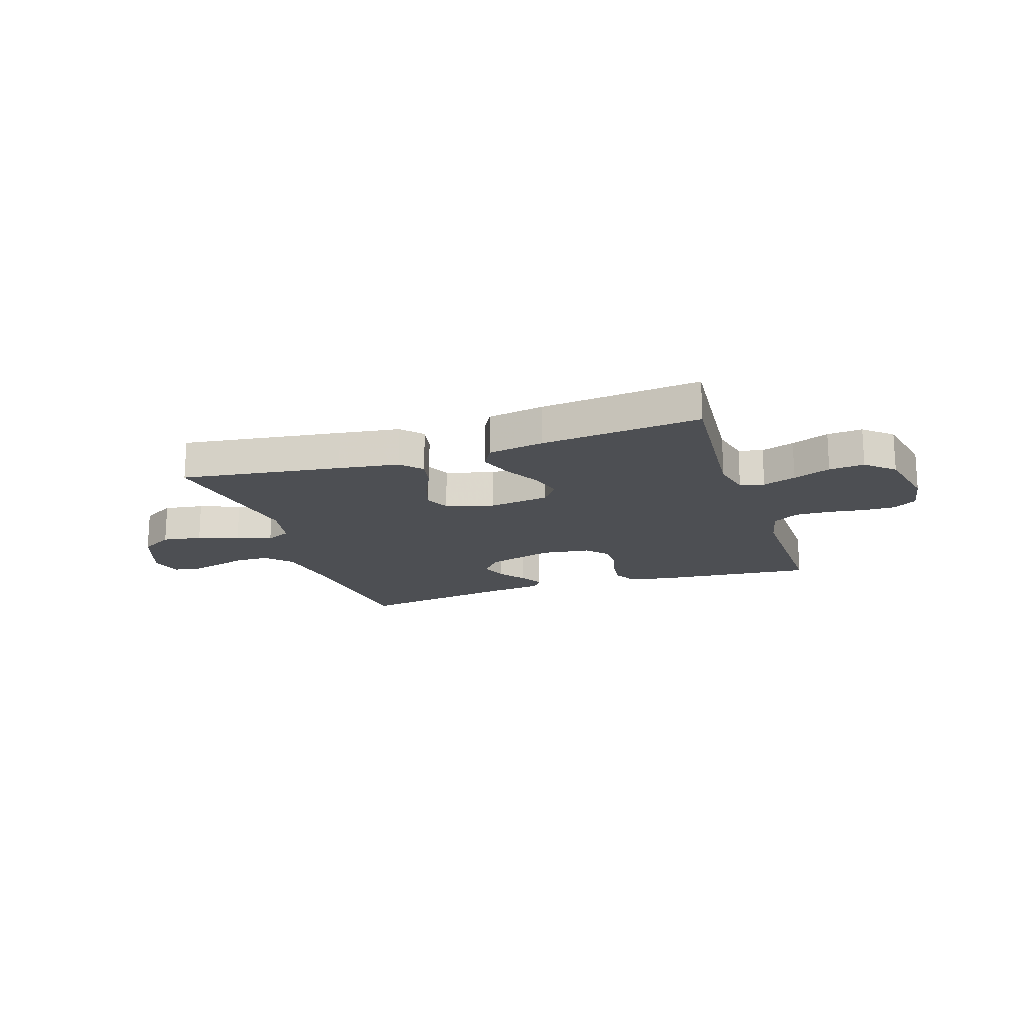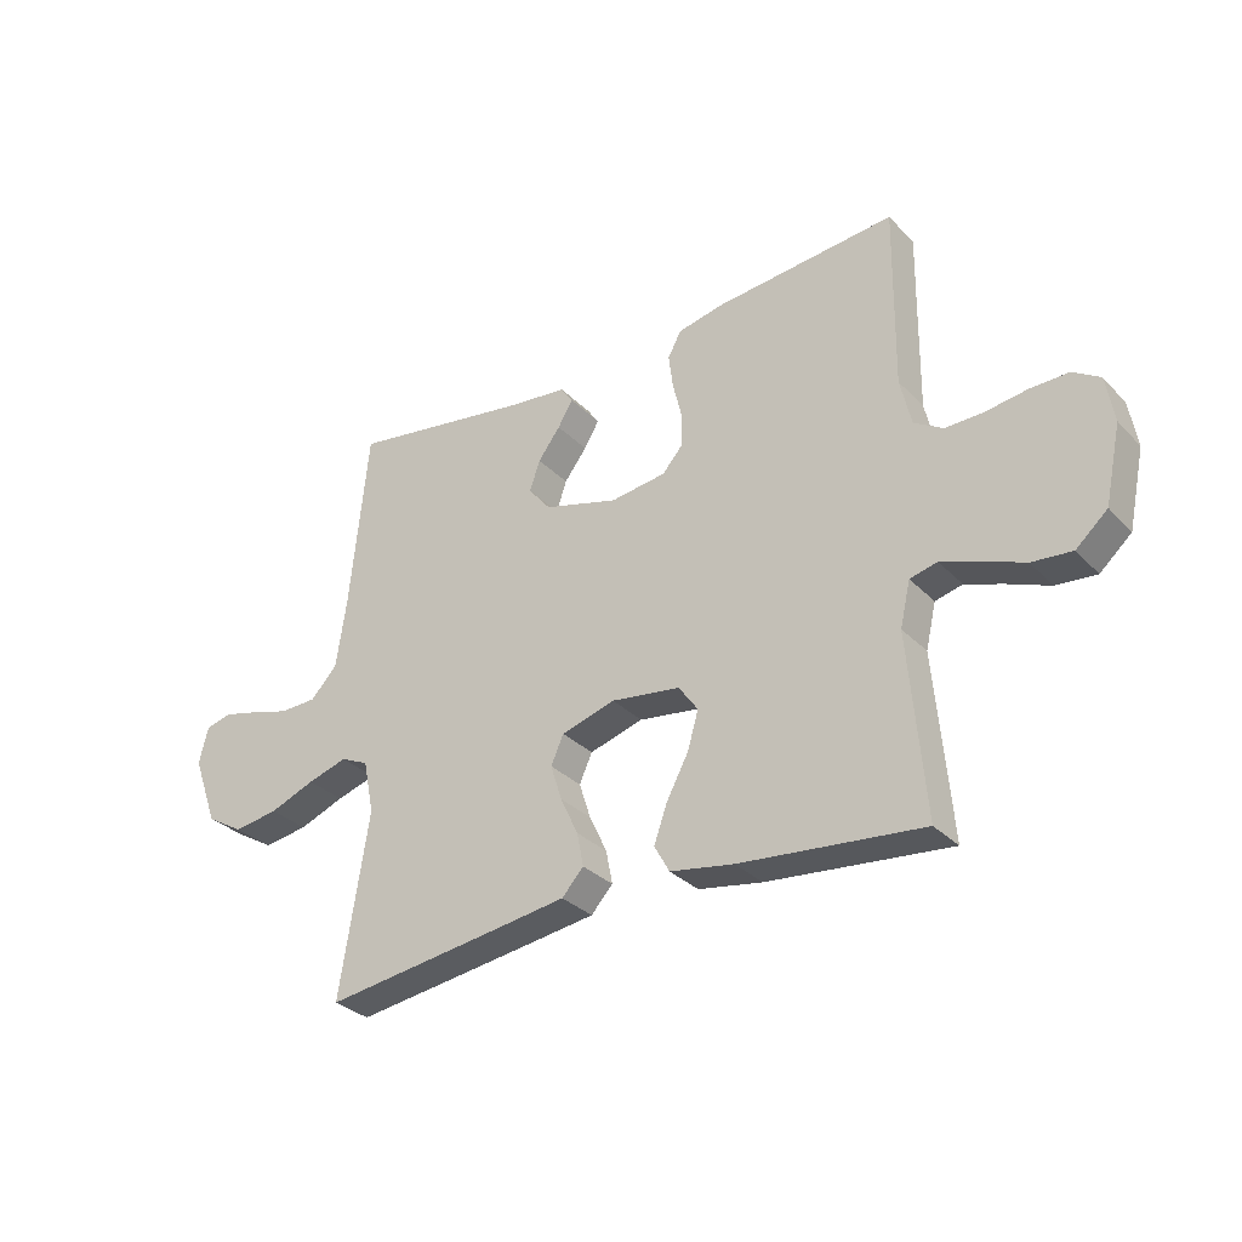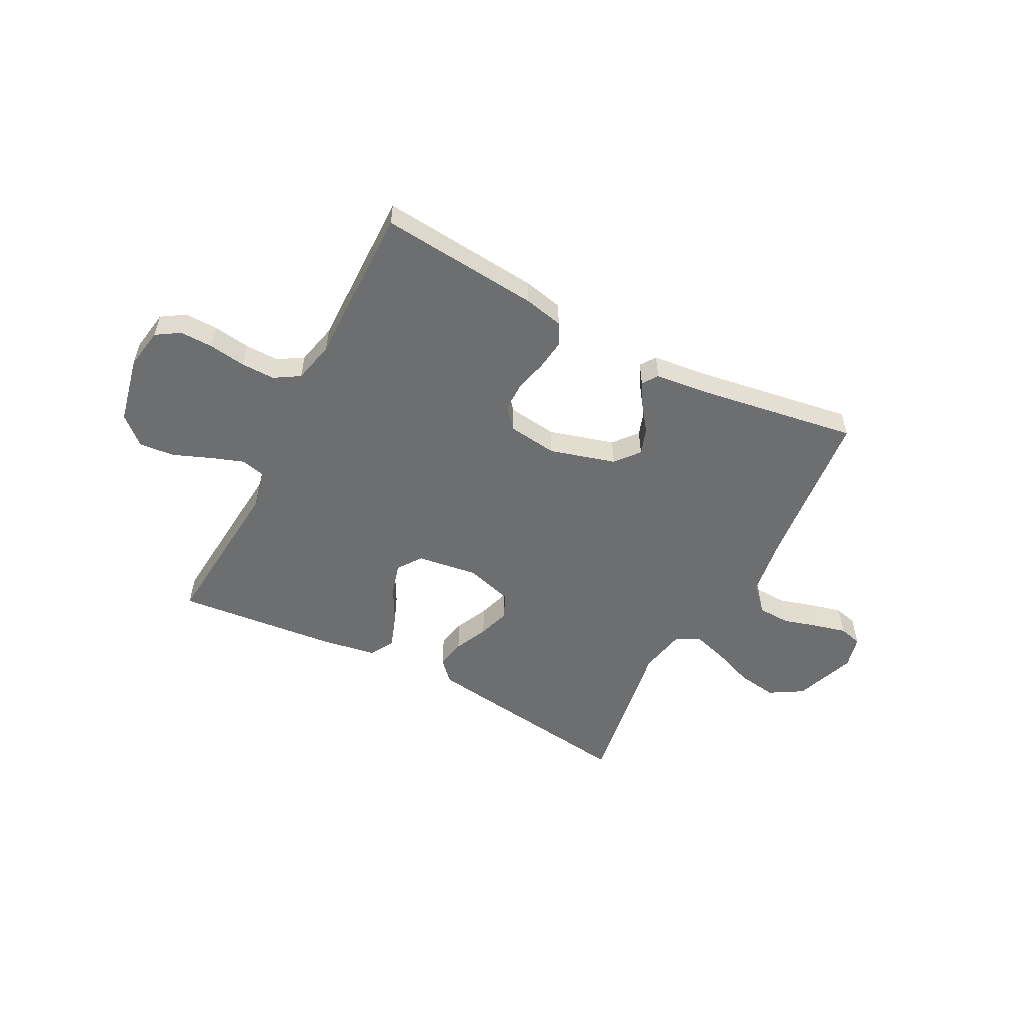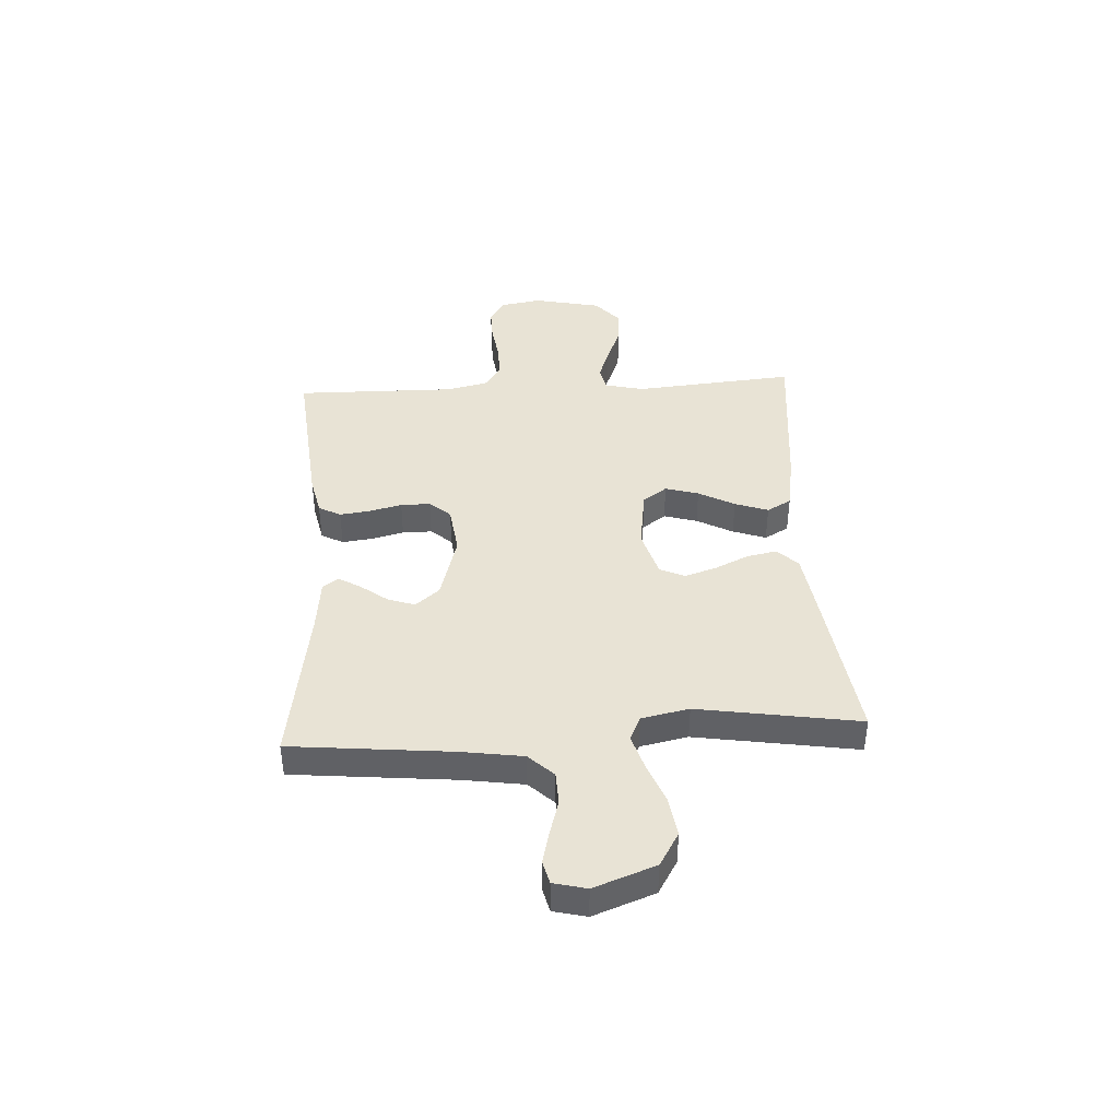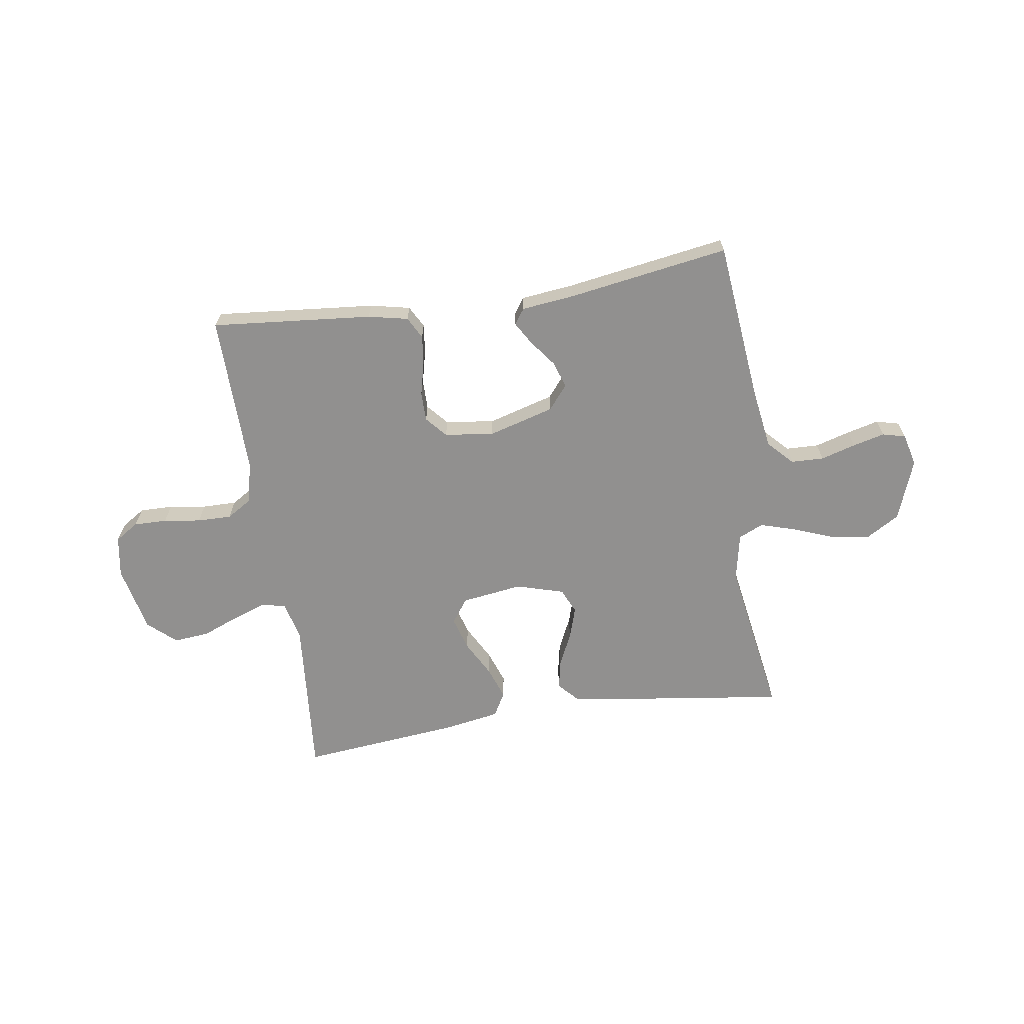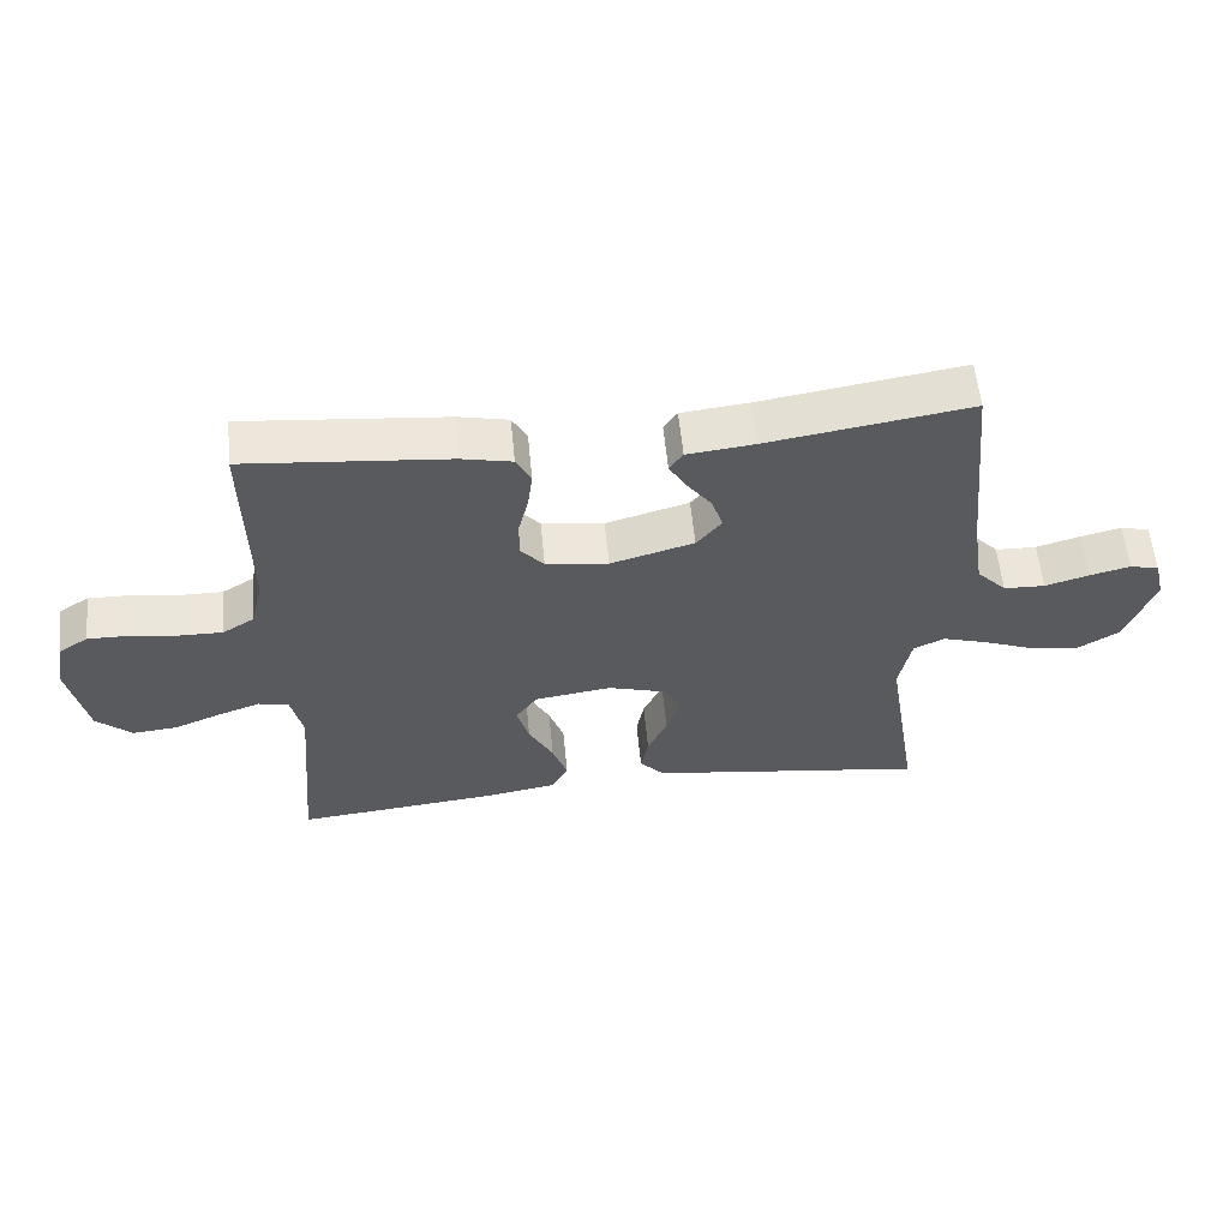
<metadata>
{"format":"obj","ext":"obj","renderer":"f3d","projection":"perspective","resolution":1024,"background":"white","views":[{"elev":-17.8,"azim":-161.8,"up":"+Y"},{"elev":-31.1,"azim":-144.5,"up":"+Z"},{"elev":-54.2,"azim":-27.5,"up":"+Y"},{"elev":41.3,"azim":86.7,"up":"+Y"},{"elev":-65.7,"azim":8.7,"up":"+Y"},{"elev":57.6,"azim":-5.5,"up":"+Z"}]}
</metadata>
<code>
v 0.5 0.07 -0.5
v 0.2 0.07 -0.459
v 0.087 0.07 -0.443
v 0.051 0.07 -0.404
v 0.062 0.07 -0.349
v 0.091 0.07 -0.287
v 0.11 0.07 -0.228
v 0.089 0.07 -0.181
v 0 0.07 -0.155
v -0.114 0.07 -0.171
v -0.146 0.07 -0.216
v -0.128 0.07 -0.278
v -0.092 0.07 -0.345
v -0.07 0.07 -0.407
v -0.095 0.07 -0.452
v -0.2 0.07 -0.47
v -0.5 0.07 -0.5
v -0.474 0.07 -0.2
v -0.491 0.07 -0.127
v -0.536 0.07 -0.116
v -0.598 0.07 -0.138
v -0.668 0.07 -0.166
v -0.734 0.07 -0.172
v -0.786 0.07 -0.126
v -0.813 0.07 0
v -0.8 0.07 0.077
v -0.756 0.07 0.105
v -0.694 0.07 0.104
v -0.625 0.07 0.094
v -0.561 0.07 0.093
v -0.514 0.07 0.122
v -0.496 0.07 0.2
v -0.5 0.07 0.5
v -0.2 0.07 0.472
v -0.126 0.07 0.456
v -0.104 0.07 0.415
v -0.111 0.07 0.359
v -0.126 0.07 0.298
v -0.126 0.07 0.243
v -0.092 0.07 0.204
v 0 0.07 0.192
v 0.123 0.07 0.227
v 0.16 0.07 0.272
v 0.143 0.07 0.322
v 0.106 0.07 0.371
v 0.081 0.07 0.413
v 0.101 0.07 0.442
v 0.2 0.07 0.453
v 0.5 0.07 0.5
v 0.53 0.07 0.2
v 0.547 0.07 0.086
v 0.591 0.07 0.04
v 0.652 0.07 0.038
v 0.717 0.07 0.057
v 0.777 0.07 0.072
v 0.82 0.07 0.061
v 0.835 0.07 0
v 0.793 0.07 -0.114
v 0.731 0.07 -0.151
v 0.657 0.07 -0.14
v 0.582 0.07 -0.111
v 0.516 0.07 -0.091
v 0.47 0.07 -0.112
v 0.452 0.07 -0.2
v 0.5 0 -0.5
v 0.2 0 -0.459
v 0.087 0 -0.443
v 0.051 0 -0.404
v 0.062 0 -0.349
v 0.091 0 -0.287
v 0.11 0 -0.228
v 0.089 0 -0.181
v 0 0 -0.155
v -0.114 0 -0.171
v -0.146 0 -0.216
v -0.128 0 -0.278
v -0.092 0 -0.345
v -0.07 0 -0.407
v -0.095 0 -0.452
v -0.2 0 -0.47
v -0.5 0 -0.5
v -0.474 0 -0.2
v -0.491 0 -0.127
v -0.536 0 -0.116
v -0.598 0 -0.138
v -0.668 0 -0.166
v -0.734 0 -0.172
v -0.786 0 -0.126
v -0.813 0 0
v -0.8 0 0.077
v -0.756 0 0.105
v -0.694 0 0.104
v -0.625 0 0.094
v -0.561 0 0.093
v -0.514 0 0.122
v -0.496 0 0.2
v -0.5 0 0.5
v -0.2 0 0.472
v -0.126 0 0.456
v -0.104 0 0.415
v -0.111 0 0.359
v -0.126 0 0.298
v -0.126 0 0.243
v -0.092 0 0.204
v 0 0 0.192
v 0.123 0 0.227
v 0.16 0 0.272
v 0.143 0 0.322
v 0.106 0 0.371
v 0.081 0 0.413
v 0.101 0 0.442
v 0.2 0 0.453
v 0.5 0 0.5
v 0.53 0 0.2
v 0.547 0 0.086
v 0.591 0 0.04
v 0.652 0 0.038
v 0.717 0 0.057
v 0.777 0 0.072
v 0.82 0 0.061
v 0.835 0 0
v 0.793 0 -0.114
v 0.731 0 -0.151
v 0.657 0 -0.14
v 0.582 0 -0.111
v 0.516 0 -0.091
v 0.47 0 -0.112
v 0.452 0 -0.2
f 59 60 61
f 58 59 61
f 57 58 61
f 56 57 61
f 55 56 61
f 54 55 61
f 53 54 61
f 52 53 61 62
f 51 52 62 63
f 48 49 50
f 48 50 51
f 47 48 51
f 46 47 51
f 45 46 51
f 44 45 51
f 43 44 51 63
f 36 37 38
f 35 36 38
f 34 35 38
f 33 34 38
f 32 33 38
f 31 32 38 39
f 30 31 39 40
f 27 28 29
f 26 27 29
f 25 26 29
f 24 25 29
f 23 24 29
f 22 23 29
f 21 22 29
f 20 21 29 30
f 30 40 41
f 20 30 41
f 19 20 41
f 16 17 18
f 15 16 18
f 14 15 18
f 13 14 18
f 12 13 18
f 11 12 18 19
f 4 5 6
f 3 4 6
f 2 3 6
f 1 2 6
f 64 1 6
f 64 6 7
f 64 7 8
f 63 64 8
f 43 63 8
f 42 43 8
f 19 41 42
f 11 19 42
f 10 11 42
f 9 10 42
f 8 9 42
f 125 124 123
f 125 123 122
f 125 122 121
f 125 121 120
f 125 120 119
f 125 119 118
f 125 118 117
f 126 125 117 116
f 127 126 116 115
f 114 113 112
f 115 114 112
f 115 112 111
f 115 111 110
f 115 110 109
f 115 109 108
f 127 115 108 107
f 102 101 100
f 102 100 99
f 102 99 98
f 102 98 97
f 102 97 96
f 103 102 96 95
f 104 103 95 94
f 93 92 91
f 93 91 90
f 93 90 89
f 93 89 88
f 93 88 87
f 93 87 86
f 93 86 85
f 94 93 85 84
f 105 104 94
f 105 94 84
f 105 84 83
f 82 81 80
f 82 80 79
f 82 79 78
f 82 78 77
f 82 77 76
f 83 82 76 75
f 70 69 68
f 70 68 67
f 70 67 66
f 70 66 65
f 70 65 128
f 71 70 128
f 72 71 128
f 72 128 127
f 72 127 107
f 72 107 106
f 106 105 83
f 106 83 75
f 106 75 74
f 106 74 73
f 106 73 72
f 1 65 66 2
f 2 66 67 3
f 3 67 68 4
f 4 68 69 5
f 5 69 70 6
f 6 70 71 7
f 7 71 72 8
f 8 72 73 9
f 9 73 74 10
f 10 74 75 11
f 11 75 76 12
f 12 76 77 13
f 13 77 78 14
f 14 78 79 15
f 15 79 80 16
f 16 80 81 17
f 17 81 82 18
f 18 82 83 19
f 19 83 84 20
f 20 84 85 21
f 21 85 86 22
f 22 86 87 23
f 23 87 88 24
f 24 88 89 25
f 25 89 90 26
f 26 90 91 27
f 27 91 92 28
f 28 92 93 29
f 29 93 94 30
f 30 94 95 31
f 31 95 96 32
f 32 96 97 33
f 33 97 98 34
f 34 98 99 35
f 35 99 100 36
f 36 100 101 37
f 37 101 102 38
f 38 102 103 39
f 39 103 104 40
f 40 104 105 41
f 41 105 106 42
f 42 106 107 43
f 43 107 108 44
f 44 108 109 45
f 45 109 110 46
f 46 110 111 47
f 47 111 112 48
f 48 112 113 49
f 49 113 114 50
f 50 114 115 51
f 51 115 116 52
f 52 116 117 53
f 53 117 118 54
f 54 118 119 55
f 55 119 120 56
f 56 120 121 57
f 57 121 122 58
f 58 122 123 59
f 59 123 124 60
f 60 124 125 61
f 61 125 126 62
f 62 126 127 63
f 63 127 128 64
f 64 128 65 1

</code>
